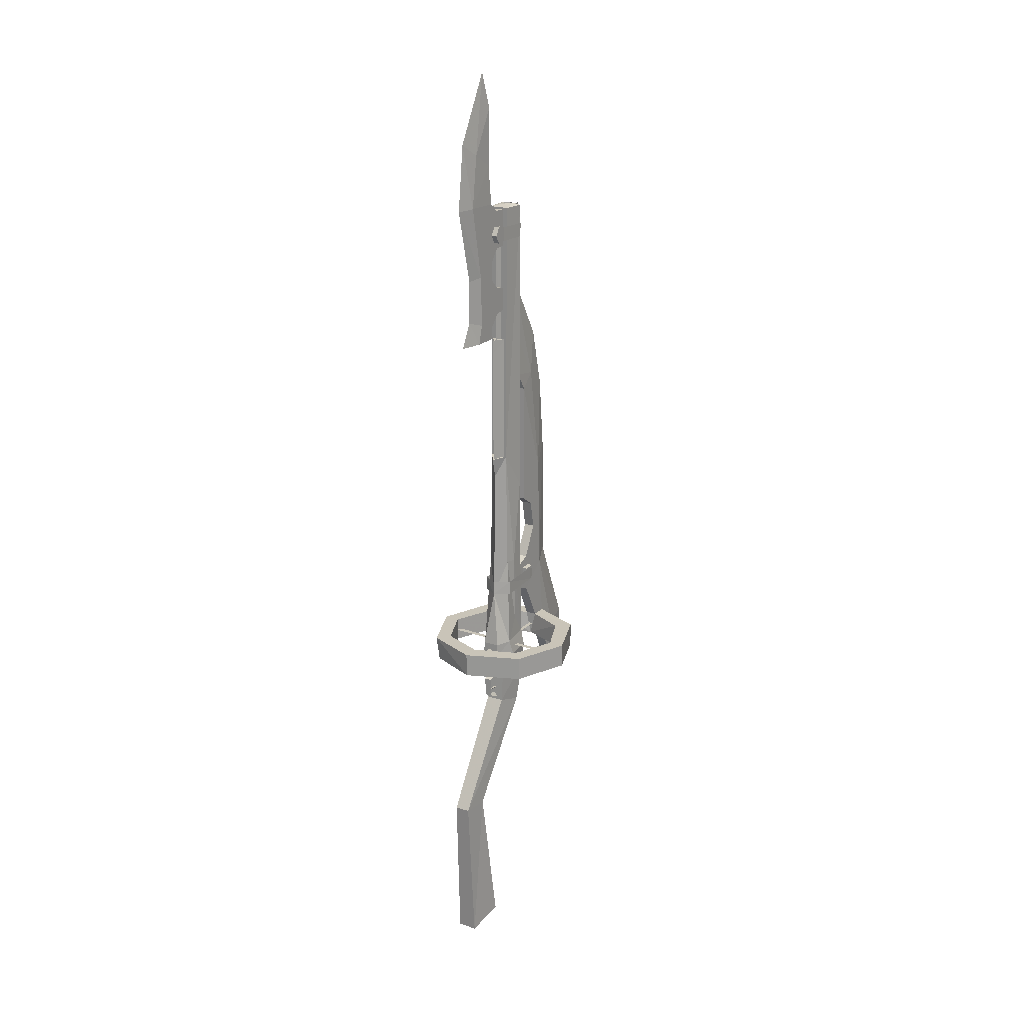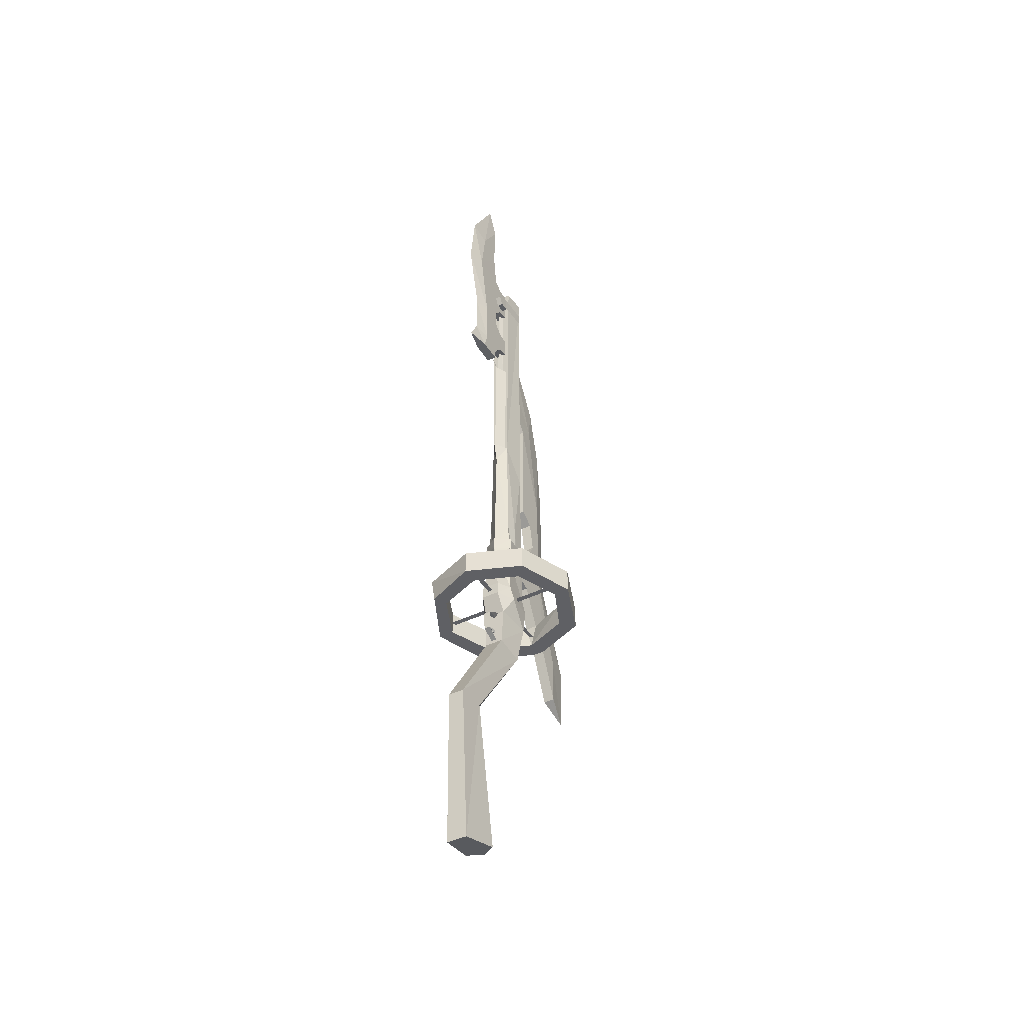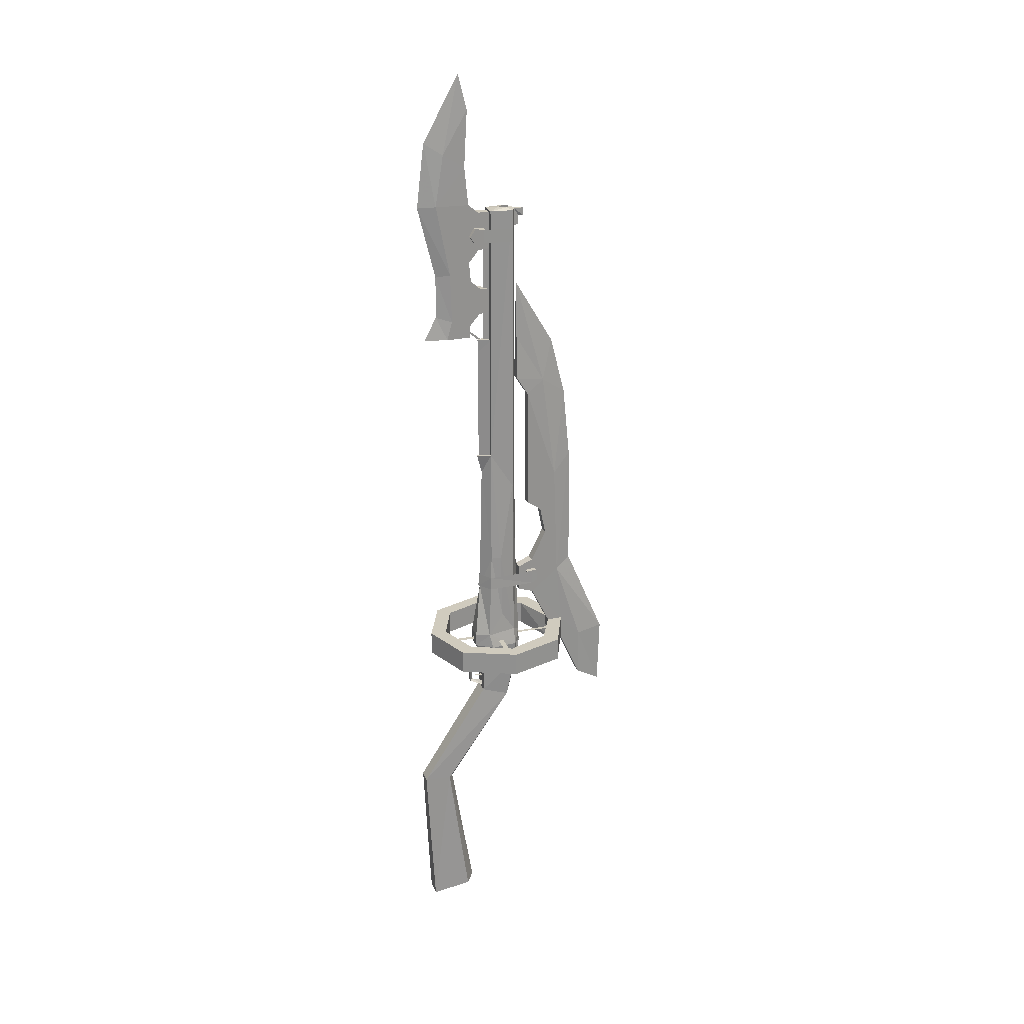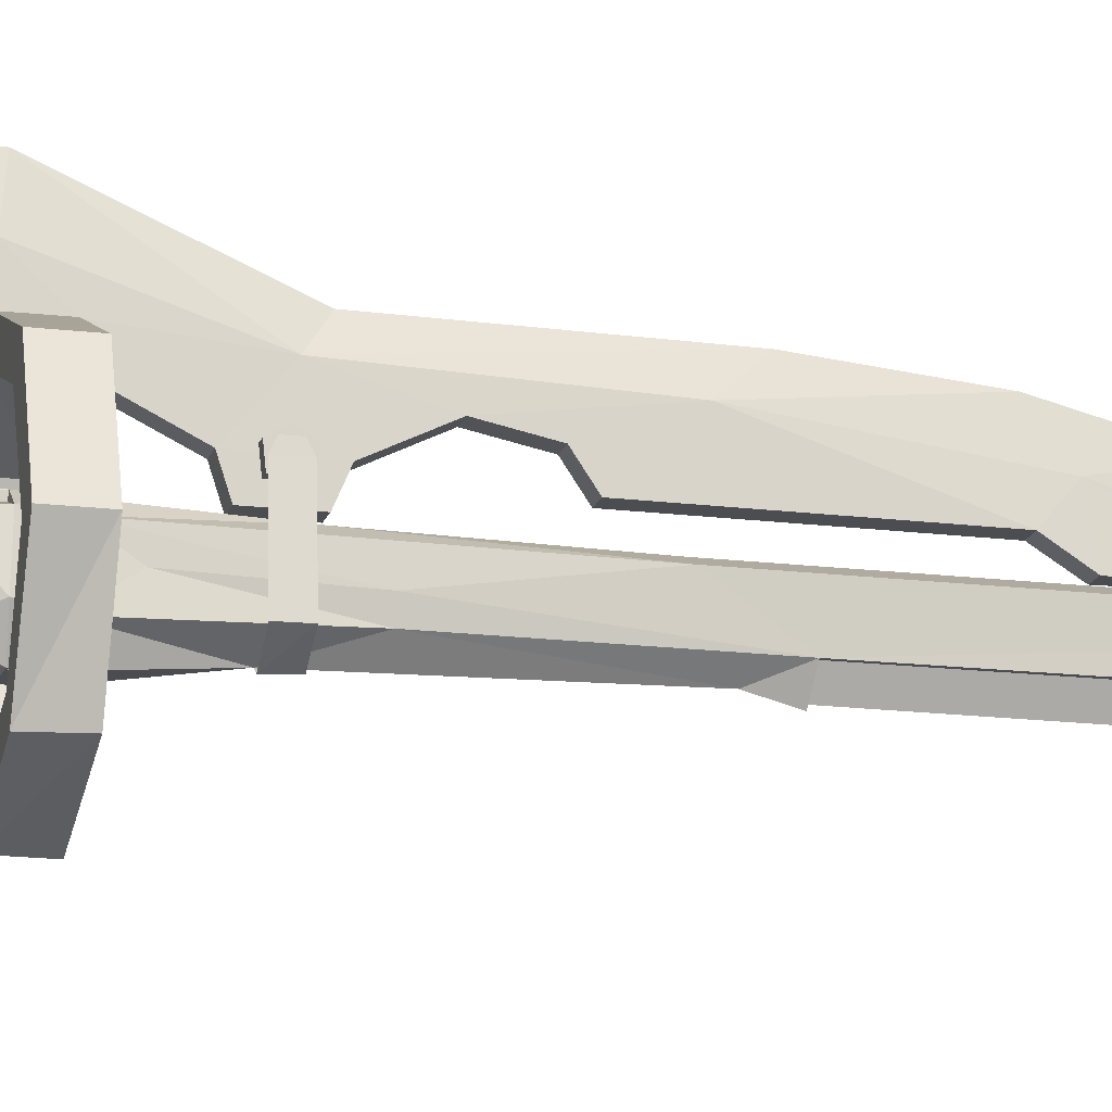
<metadata>
{"format":"obj","ext":"obj","renderer":"f3d","projection":"perspective","resolution":1024,"background":"white","views":[{"elev":20.2,"azim":31.6,"up":"+Z"},{"elev":-43.6,"azim":29.7,"up":"+Z"},{"elev":23.6,"azim":72.7,"up":"+Z"},{"elev":-16.2,"azim":-104.4,"up":"+Y"}]}
</metadata>
<code>
o w21gn03
v -0.0026 -0.0235 0.8208
v 0.0087 -0.0097 0.823
v 0.0021 -0.0019 0.823
v 0.0202 -0.0235 0.8208
v 0.0155 -0.0019 0.823
v 0.0224 0.0031 0.8208
v 0.0087 0.0096 0.8208
v 0.0087 0.0028 0.823
v -0.0051 0.0031 0.8208
v 0.0087 -0.0032 0.7627
v 0.0087 -0.0335 0.4852
v -0.0013 -0.0241 0.5096
v 0.0087 -0.0394 0.508
v -0.0035 -0.0247 0.3686
v 0.0087 -0.0372 0.3258
v 0.0187 -0.0241 0.5096
v 0.0212 -0.0247 0.3686
v 0.0224 0.0031 0.4674
v 0.0087 0.0096 0.4677
v -0.0051 0.0031 0.4674
v -0.0095 -0.0294 0.2608
v -0.001 -0.0454 0.2596
v 0.0187 -0.0454 0.2596
v 0.0037 0.01 0.3464
v 0.014 0.01 0.3464
v -0.0066 0.0043 0.2652
v -0.006 -0.0129 0.3686
v 0.0021 0.0131 0.2599
v -0.0063 -0.011 0.2883
v 0.0155 0.0131 0.2599
v -0.0104 0.0053 0.2449
v 0.0009 0.0134 0.2449
v 0.0165 0.0134 0.2449
v 0.0024 0.0131 0.2286
v 0.0149 0.0131 0.2286
v -0.0013 -0.0454 0.2449
v -0.0029 -0.0347 0.2224
v 0.0205 -0.0347 0.2224
v -0.0123 -0.0254 0.2436
v 0.0187 -0.0454 0.2449
v 0.0012 0.0093 0.2171
v 0.0021 0.0168 0.2174
v 0.0012 0.0093 0.2446
v -0.0085 0.004 0.2171
v 0.0149 0.0168 0.2274
v 0.0027 0.0168 0.2274
v 0.0152 0.0168 0.2174
v 0.0271 -0.0294 0.2611
v 0.024 0.0043 0.2652
v 0.0237 -0.0129 0.3686
v 0.024 -0.011 0.2883
v 0.0277 0.0053 0.2449
v 0.0165 0.0093 0.2171
v 0.0165 0.0093 0.2446
v 0.0259 0.004 0.2171
v 0.0087 -0.0516 -0.1186
v 0.0249 -0.0622 -0.1207
v 0.0202 -0.1075 -0.1314
v -0.0026 -0.1075 -0.1314
v -0.0076 -0.0622 -0.1207
v 0.0177 -0.1166 0.0514
v 0.0227 -0.005 0.1686
v 0.0193 -0.0363 0.1777
v 0.0196 -0.0847 0.0505
v 0.0087 -0.0782 0.0471
v 0.0087 -0 0.1661
v -0.0054 -0.005 0.1686
v -0.0023 -0.0847 0.0505
v -0.0016 -0.0363 0.1777
v -0.0001 -0.1166 0.0514
v 0.0299 -0.0254 0.2436
v -0.0045 0.0296 0.3427
v -0.0045 0.0296 0.3268
v -0.0041 0.0365 0.3302
v -0.0088 -0.0263 0.3427
v -0.0041 0.0365 0.3393
v -0.0038 0.0353 0.3443
v 0.0034 0.0412 0.3346
v -0.0038 0.0412 0.3346
v 0.0034 0.0353 0.3443
v -0.0038 0.0234 0.343
v 0.0034 0.0234 0.343
v -0.0038 0.0234 0.3264
v 0.0034 0.0234 0.3264
v -0.0038 0.0353 0.3252
v 0.0034 0.0353 0.3252
v -0.0091 -0.0266 0.3268
v 0.009 -0.0391 0.3268
v 0.009 -0.0382 0.3427
v 0.0255 -0.0263 0.3427
v 0.0221 0.0296 0.3268
v 0.0221 0.0296 0.3427
v 0.0215 0.0365 0.3393
v 0.0259 -0.0266 0.3268
v 0.0215 0.0365 0.3302
v 0.014 0.0412 0.3346
v 0.0212 0.0412 0.3346
v 0.0212 0.0353 0.3443
v 0.014 0.0353 0.3252
v 0.014 0.0353 0.3443
v 0.014 0.0234 0.343
v 0.0212 0.0234 0.343
v 0.014 0.0234 0.3264
v 0.0212 0.0234 0.3264
v 0.0212 0.0353 0.3252
v -0.0045 -0.0425 0.7814
v 0.0034 -0.0485 0.7911
v -0.0045 -0.0485 0.7911
v 0.0034 -0.0425 0.7814
v -0.0045 -0.0304 0.7827
v 0.0034 -0.0304 0.7827
v -0.0045 -0.0304 0.7993
v 0.0034 -0.0304 0.7993
v -0.0045 -0.0425 0.8008
v 0.0034 -0.0425 0.8008
v 0.014 -0.0485 0.7911
v 0.0209 -0.0485 0.7911
v 0.0209 -0.0425 0.7814
v 0.014 -0.0425 0.8008
v 0.014 -0.0425 0.7814
v 0.014 -0.0304 0.7827
v 0.0209 -0.0304 0.7827
v 0.014 -0.0304 0.7993
v 0.0209 -0.0304 0.7993
v 0.0209 -0.0425 0.8008
v 0.0143 -0.0369 0.6936
v 0.003 -0.0229 0.6964
v 0.0143 -0.0229 0.6968
v 0.003 -0.0369 0.6936
v 0.0143 -0.0485 0.6796
v 0.003 -0.0485 0.6796
v 0.0143 -0.0372 0.7264
v 0.003 -0.0372 0.7264
v 0.0143 -0.0229 0.7236
v 0.003 -0.0469 0.7364
v 0.0143 -0.0469 0.7364
v 0.0143 -0.0488 0.7586
v 0.003 -0.0488 0.7586
v 0.0143 -0.0369 0.7736
v 0.003 -0.0369 0.7736
v 0.003 -0.0229 0.7746
v 0.0143 -0.0491 0.8286
v 0.004 -0.0532 0.8736
v 0.0134 -0.0532 0.8736
v 0.003 -0.0491 0.8286
v 0.003 -0.0372 0.8189
v 0.0143 -0.0229 0.8186
v 0.003 -0.0229 0.8186
v 0.0143 -0.0372 0.8189
v 0.0055 -0.0491 0.9396
v 0.0121 -0.0491 0.9396
v 0.003 -0.0769 0.6649
v 0.0087 -0.0897 0.6927
v 0.003 -0.071 0.6868
v 0.0087 -0.1041 0.6649
v 0.0087 -0.0891 0.7427
v 0.003 -0.0725 0.7452
v 0.0087 -0.11 0.8277
v 0.0034 -0.0888 0.8289
v 0.0087 -0.101 0.903
v 0.0046 -0.0788 0.8889
v 0.0087 -0.0585 0.9805
v 0.003 -0.0229 0.7233
v 0.013 -0.0788 0.8889
v 0.0143 -0.0888 0.8289
v 0.0143 -0.0725 0.7452
v 0.0143 -0.071 0.6868
v 0.0143 -0.0769 0.6649
v 0.0143 -0.0229 0.7749
v 0.003 -0.0491 0.6655
v 0.0143 -0.0491 0.6655
v 0.0024 0.0978 0.1818
v 0.0152 0.0725 0.2383
v 0.0024 0.0725 0.2383
v 0.0149 0.0978 0.1818
v 0.0021 0.0546 0.2661
v 0.0149 0.0325 0.3111
v 0.0024 0.0325 0.3111
v 0.0152 0.0546 0.2661
v 0.0024 0.014 0.3171
v 0.0149 0.014 0.3489
v 0.0024 0.014 0.3489
v 0.0149 0.014 0.3171
v 0.0149 0.0315 0.3564
v 0.0024 0.0315 0.3564
v 0.0024 0.0496 0.3933
v 0.0149 0.0428 0.4268
v 0.0024 0.0428 0.4268
v 0.0149 0.0496 0.3933
v 0.0149 0.0256 0.4383
v 0.0024 0.0256 0.4383
v 0.0149 0.0253 0.5852
v 0.0024 0.0253 0.5852
v 0.0024 0.0115 0.6068
v 0.0118 0.0115 0.6599
v 0.0055 0.0115 0.6599
v 0.0149 0.0118 0.6068
v 0.0024 0.0612 0.4752
v 0.0046 0.0456 0.6018
v 0.0024 0.0975 0.2396
v 0.0021 0.0725 0.2664
v 0.0027 0.0659 0.3389
v 0.0087 0.1275 0.1639
v 0.0087 0.13 0.2439
v 0.0087 0.0843 0.3508
v 0.0087 0.0825 0.4983
v 0.0087 0.0746 0.5824
v 0.0087 0.0575 0.6511
v 0.0087 0.0115 0.7286
v 0.013 0.0456 0.6018
v 0.0149 0.0612 0.4752
v 0.0149 0.0659 0.3389
v 0.0152 0.0725 0.2664
v 0.0149 0.0975 0.2396
v 0.0087 0.0546 0.2383
v 0.0087 -0.1032 0.2383
v 0.0709 -0.0785 0.2661
v 0.0087 -0.1032 0.2661
v 0.0709 -0.0785 0.2383
v 0.0971 -0.015 0.2661
v 0.0971 -0.015 0.2383
v 0.0734 0.0487 0.2661
v 0.0734 0.0487 0.2383
v 0.0584 -0.0644 0.2661
v 0.0087 -0.0838 0.2661
v 0.0796 -0.015 0.2661
v 0.0584 0.0346 0.2661
v 0.0584 -0.0644 0.2383
v 0.0087 -0.0838 0.2383
v 0.0796 -0.015 0.2383
v 0.0584 0.0346 0.2383
v -0.0491 -0.0785 0.2383
v -0.0535 -0.0785 0.2661
v -0.0798 -0.015 0.2661
v -0.041 -0.0644 0.2661
v -0.0623 -0.015 0.2661
v -0.041 -0.0644 0.2383
v -0.0623 -0.015 0.2383
v -0.0798 -0.015 0.2383
v -0.0557 0.0487 0.2661
v -0.041 0.0346 0.2661
v -0.041 0.0346 0.2383
v -0.0557 0.0487 0.2383
v 0.0227 0.0034 0.783
v 0.0227 0.0034 0.7989
v 0.0087 0.0096 0.7989
v 0.0215 -0.0319 0.7993
v 0.0215 -0.0319 0.783
v 0.0215 -0.0438 0.7868
v 0.0087 0.0096 0.7827
v -0.0054 0.0034 0.783
v -0.0054 0.0034 0.7989
v -0.0054 -0.0319 0.7993
v -0.0054 -0.0319 0.783
v -0.0054 -0.0438 0.7952
v -0.0054 -0.0438 0.7868
v 0.0215 -0.0438 0.7952
v 0.0087 0.0146 0.8105
v 0.0112 0.0084 0.7989
v 0.0087 0.0146 0.8008
v 0.0062 0.0084 0.7989
v 0.0065 0.0087 0.8199
v 0.0109 0.0087 0.8199
v 0.0087 0.0206 0.8105
v 0.0087 0.0206 0.8199
v 0.0055 -0.0229 0.7771
v 0.0087 -0.031 0.6586
v 0.0087 -0.03 0.7768
v 0.0059 -0.0229 0.658
v 0.0118 -0.0229 0.658
v 0.0118 -0.0229 0.7771
v 0.0087 -0.0532 0.673
v 0.0087 -0.0344 0.6583
v 0.0087 -0.0516 0.6749
v 0.0002 -0.0222 0.6443
v 0.0087 -0.0375 0.6602
v 0.0002 -0.0222 0.6602
v 0.0087 -0.0372 0.6443
v 0.0171 -0.0222 0.6602
v 0.0171 -0.0222 0.6443
v 0.0002 -0.0222 0.5221
v 0.0087 -0.0372 0.5221
v 0.0171 -0.0222 0.5221
v 0.0002 -0.0222 0.508
v 0.0087 -0.0372 0.508
v 0.0171 -0.0222 0.508
v 0.004 -0.0329 0.2236
v 0.0084 -0.0491 0.2102
v 0.004 -0.0525 0.2118
v 0.0087 -0.0313 0.2183
v 0.013 -0.0525 0.2118
v 0.014 -0.0329 0.2236
v 0.0087 -0.0313 0.1849
v 0.0087 -0.0494 0.1908
v 0.0055 -0.0522 0.1893
v 0.0121 -0.0329 0.1802
v 0.0055 -0.0329 0.1802
v 0.0121 -0.0522 0.1893
v 0.0065 -0.0329 0.1952
v 0.0087 -0.0329 0.1921
v 0.0087 -0.0488 0.1955
v 0.0109 -0.0329 0.1952
v 0.0065 0.0125 0.2511
v 0.0109 0.0575 0.2514
v 0.0109 0.0125 0.2511
v 0.0065 0.0575 0.2514
v 0.0059 -0.0835 0.2514
v 0.0115 -0.0444 0.2514
v 0.0115 -0.0835 0.2514
v 0.0059 -0.0444 0.2514
v 0.0799 -0.0169 0.2518
v 0.0271 -0.011 0.2518
v 0.0802 -0.011 0.2518
v 0.0268 -0.0172 0.2518
v -0.0626 -0.011 0.2518
v -0.0088 -0.0172 0.2518
v -0.0623 -0.0169 0.2518
v -0.0091 -0.011 0.2518
f 1 2 3
f 2 1 4
f 5 2 4
f 6 5 4
f 7 5 6
f 5 7 8
f 3 8 7
f 7 9 3
f 9 1 3
f 3 2 10
f 2 5 10
f 5 8 10
f 8 3 10
f 11 13 12
f 12 14 11
f 15 11 14
f 16 13 11
f 11 17 16
f 6 16 18
f 18 7 6
f 6 4 16
f 7 18 19
f 19 20 7
f 9 7 20
f 20 12 9
f 1 9 12
f 12 16 1
f 4 1 16
f 21 22 15
f 15 22 23
f 20 19 24
f 25 24 19
f 26 27 20
f 20 24 26
f 28 26 24
f 26 29 27
f 25 28 24
f 28 25 30
f 14 21 15
f 27 12 20
f 12 27 14
f 29 14 27
f 14 29 21
f 31 28 32
f 28 31 26
f 21 26 31
f 33 34 32
f 34 33 35
f 36 37 38
f 37 36 39
f 38 40 36
f 41 32 34
f 34 42 41
f 41 43 32
f 44 43 41
f 43 44 31
f 39 31 44
f 45 42 46
f 42 45 47
f 15 23 48
f 48 17 15
f 25 19 18
f 11 15 17
f 49 50 51
f 50 49 18
f 25 18 49
f 49 30 25
f 50 16 17
f 16 50 18
f 17 51 50
f 51 17 48
f 30 52 33
f 52 30 49
f 33 53 35
f 53 33 54
f 54 55 53
f 55 54 52
f 32 43 31
f 52 54 33
f 56 57 58
f 56 58 59
f 60 56 59
f 61 62 63
f 62 61 64
f 65 62 64
f 62 65 66
f 67 65 68
f 68 69 67
f 67 66 65
f 68 70 69
f 55 63 62
f 63 55 38
f 71 38 55
f 53 62 66
f 62 53 55
f 66 41 53
f 67 41 66
f 41 67 44
f 69 44 67
f 44 69 37
f 63 37 69
f 37 63 38
f 58 64 61
f 64 58 57
f 64 56 65
f 56 64 57
f 56 68 65
f 68 56 60
f 68 59 70
f 59 68 60
f 30 32 28
f 32 30 33
f 23 36 40
f 36 23 22
f 48 40 71
f 71 52 48
f 49 48 52
f 48 23 40
f 38 71 40
f 55 52 71
f 51 48 49
f 29 26 21
f 36 21 39
f 21 36 22
f 44 37 39
f 31 39 21
f 72 74 73
f 73 75 72
f 72 76 74
f 77 78 79
f 78 77 80
f 81 80 77
f 80 81 82
f 83 82 81
f 82 83 84
f 85 84 83
f 84 85 86
f 79 86 85
f 86 79 78
f 75 73 87
f 87 88 75
f 89 75 88
f 88 90 89
f 91 93 92
f 92 90 91
f 94 91 90
f 90 88 94
f 91 95 93
f 96 98 97
f 97 99 96
f 98 96 100
f 100 101 98
f 102 98 101
f 101 103 102
f 104 102 103
f 103 99 104
f 105 104 99
f 99 97 105
f 34 45 46
f 45 34 35
f 35 47 45
f 47 35 53
f 53 42 47
f 42 53 41
f 34 46 42
f 106 107 108
f 107 106 109
f 110 109 106
f 109 110 111
f 112 111 110
f 111 112 113
f 114 113 112
f 113 114 115
f 108 115 114
f 115 108 107
f 116 118 117
f 117 119 116
f 118 116 120
f 120 121 118
f 122 118 121
f 121 123 122
f 124 122 123
f 123 119 124
f 125 124 119
f 119 117 125
f 79 81 77
f 83 79 85
f 97 98 102
f 102 104 97
f 97 104 105
f 112 108 114
f 117 118 122
f 122 124 117
f 81 79 83
f 110 108 112
f 108 110 106
f 117 124 125
f 69 61 63
f 61 69 70
f 70 58 61
f 58 70 59
f 16 12 13
f 126 127 128
f 127 126 129
f 130 129 126
f 129 130 131
f 132 134 133
f 133 135 132
f 136 132 135
f 135 137 136
f 135 138 137
f 139 140 141
f 142 143 144
f 143 142 145
f 146 147 148
f 147 146 149
f 145 149 146
f 149 145 142
f 150 144 143
f 144 150 151
f 152 153 154
f 153 152 155
f 156 154 153
f 154 156 157
f 158 157 156
f 157 158 159
f 160 159 158
f 159 160 161
f 162 161 160
f 161 162 150
f 135 157 138
f 159 145 157
f 145 159 143
f 161 143 159
f 138 157 145
f 145 140 138
f 140 145 146
f 146 148 140
f 141 140 148
f 133 127 129
f 129 135 133
f 133 163 127
f 150 143 161
f 151 150 162
f 162 164 151
f 164 162 160
f 160 165 164
f 165 160 158
f 158 166 165
f 166 158 156
f 156 167 166
f 167 156 153
f 153 168 167
f 168 153 155
f 137 142 166
f 166 136 137
f 165 166 142
f 142 144 165
f 139 142 137
f 142 139 149
f 169 149 139
f 149 169 147
f 144 151 164
f 164 165 144
f 132 128 134
f 128 132 126
f 152 168 155
f 168 170 171
f 170 168 152
f 129 131 154
f 154 135 129
f 136 167 126
f 132 136 126
f 171 167 168
f 167 171 130
f 137 140 139
f 140 137 138
f 157 135 154
f 167 130 126
f 167 136 166
f 171 131 130
f 131 171 170
f 170 154 131
f 154 170 152
f 133 134 163
f 139 141 169
f 172 173 174
f 173 172 175
f 176 177 178
f 177 176 179
f 180 181 182
f 181 180 183
f 182 184 185
f 184 182 181
f 186 187 188
f 187 186 189
f 185 189 186
f 189 185 184
f 190 188 187
f 188 190 191
f 191 192 193
f 192 191 190
f 194 195 196
f 195 194 197
f 180 185 178
f 185 180 182
f 198 188 191
f 193 199 198
f 199 193 194
f 196 199 194
f 200 201 202
f 201 200 174
f 172 174 200
f 202 178 185
f 202 186 198
f 186 202 185
f 186 188 198
f 193 198 191
f 200 203 172
f 203 200 204
f 202 204 200
f 204 202 205
f 206 202 198
f 202 206 205
f 198 199 207
f 207 206 198
f 208 207 199
f 199 209 208
f 210 209 195
f 209 210 208
f 211 210 192
f 211 190 187
f 183 184 181
f 184 183 177
f 190 211 192
f 211 187 189
f 212 211 189
f 189 184 212
f 177 212 184
f 213 177 179
f 177 213 212
f 214 212 213
f 214 213 173
f 173 175 214
f 211 206 207
f 207 210 211
f 210 207 208
f 205 206 212
f 212 204 205
f 212 206 211
f 204 212 214
f 214 203 204
f 214 175 203
f 175 172 203
f 210 195 197
f 197 192 210
f 196 195 209
f 199 196 209
f 183 178 177
f 178 183 180
f 201 178 202
f 178 201 176
f 193 197 194
f 197 193 192
f 174 173 215
f 215 179 176
f 216 217 218
f 219 217 216
f 217 219 220
f 221 220 219
f 220 221 222
f 223 222 221
f 222 223 213
f 173 213 223
f 218 224 225
f 217 224 218
f 224 217 226
f 220 226 217
f 226 220 227
f 222 227 220
f 227 222 179
f 213 179 222
f 225 228 229
f 224 228 225
f 228 224 230
f 226 230 224
f 230 226 231
f 227 231 226
f 231 227 215
f 179 215 227
f 229 219 216
f 228 219 229
f 219 228 221
f 230 221 228
f 221 230 223
f 231 223 230
f 223 231 173
f 215 173 231
f 232 216 233
f 233 234 232
f 233 216 218
f 233 218 235
f 235 236 233
f 235 218 225
f 235 225 237
f 237 238 235
f 237 225 229
f 237 229 232
f 232 239 237
f 232 229 216
f 239 232 234
f 234 240 239
f 234 233 236
f 236 241 234
f 236 235 238
f 238 242 236
f 238 237 239
f 239 243 238
f 243 239 240
f 240 201 243
f 240 234 241
f 241 176 240
f 241 236 242
f 242 215 241
f 242 238 243
f 243 174 242
f 243 201 174
f 240 176 201
f 241 215 176
f 242 174 215
f 244 246 245
f 245 247 244
f 248 244 247
f 247 249 248
f 246 244 250
f 250 251 246
f 252 246 251
f 251 253 252
f 254 255 253
f 253 251 254
f 254 256 255
f 247 257 249
f 258 259 260
f 259 261 260
f 258 260 261
f 262 258 261
f 263 259 258
f 258 264 263
f 265 263 264
f 264 258 265
f 262 265 258
f 262 263 265
f 266 267 268
f 267 266 269
f 270 268 267
f 268 270 271
f 272 273 267
f 267 274 272
f 275 276 277
f 276 275 278
f 279 278 280
f 278 279 276
f 277 276 279
f 281 278 275
f 278 281 282
f 280 282 283
f 282 280 278
f 284 282 281
f 282 284 285
f 283 285 286
f 285 283 282
f 287 288 289
f 288 287 290
f 290 291 288
f 291 290 292
f 292 289 291
f 289 292 287
f 293 295 294
f 294 296 293
f 293 297 295
f 294 298 296
f 297 298 295
f 298 297 296
f 298 288 291
f 288 298 294
f 294 289 288
f 289 294 295
f 295 291 289
f 291 295 298
f 299 300 301
f 301 302 299
f 300 302 301
f 303 304 305
f 304 303 306
f 307 308 309
f 308 307 310
f 311 312 313
f 312 311 314
f 315 316 317
f 316 315 318

</code>
